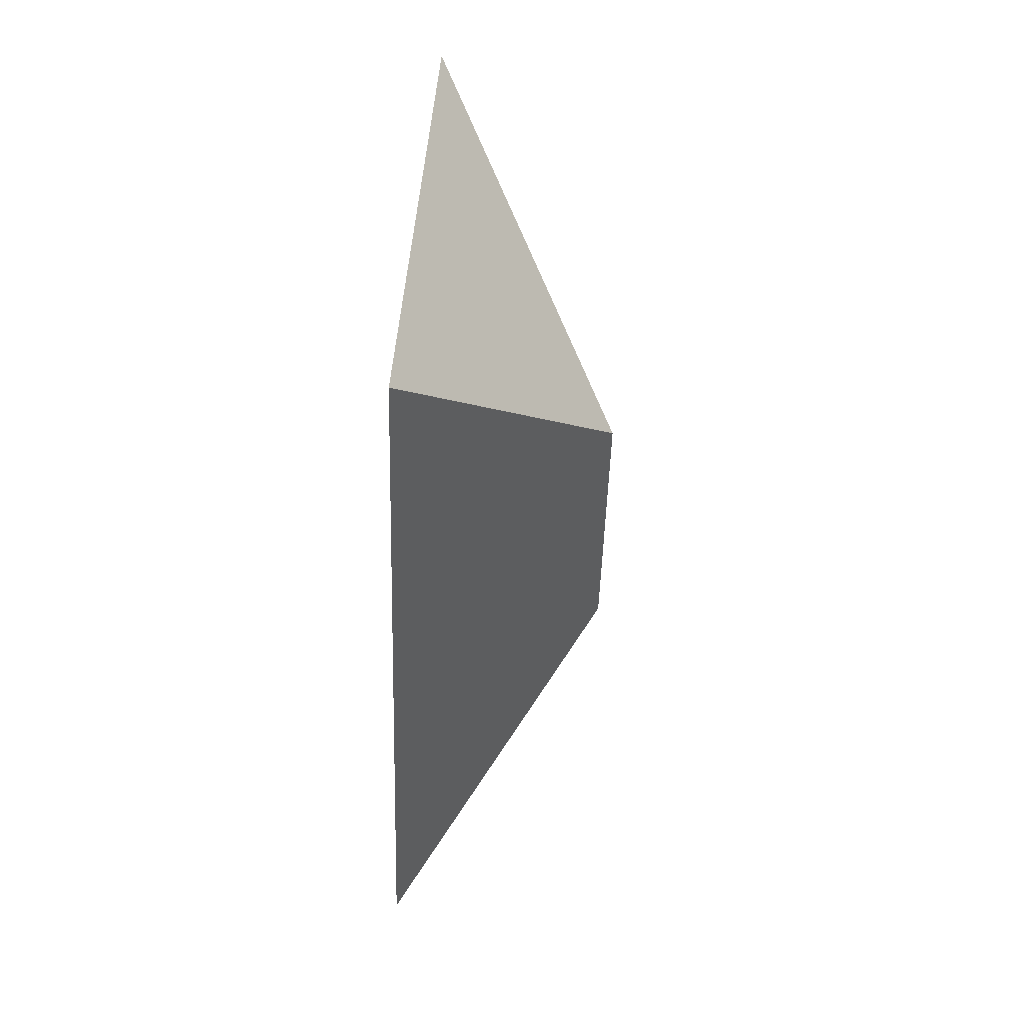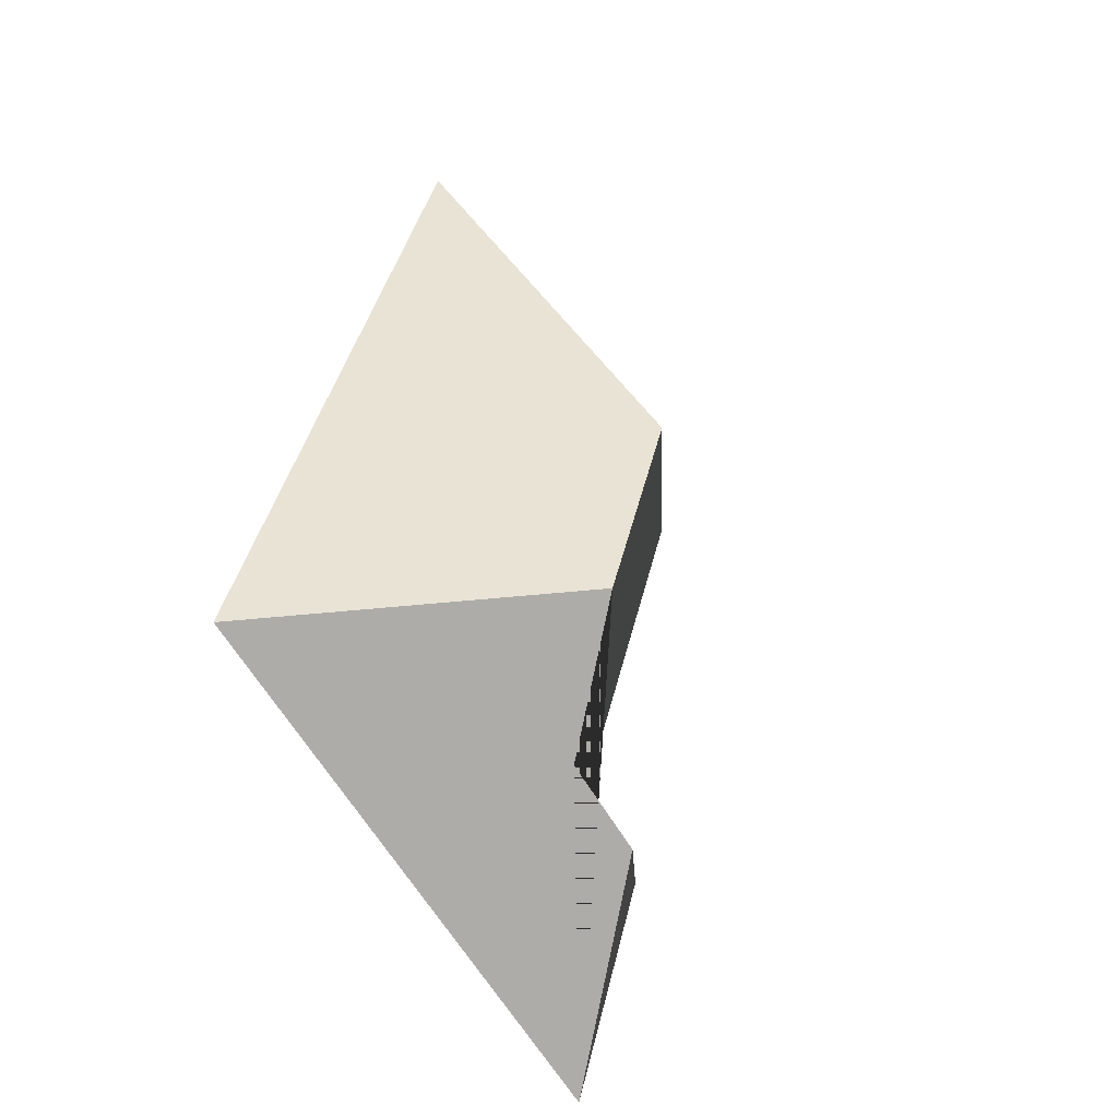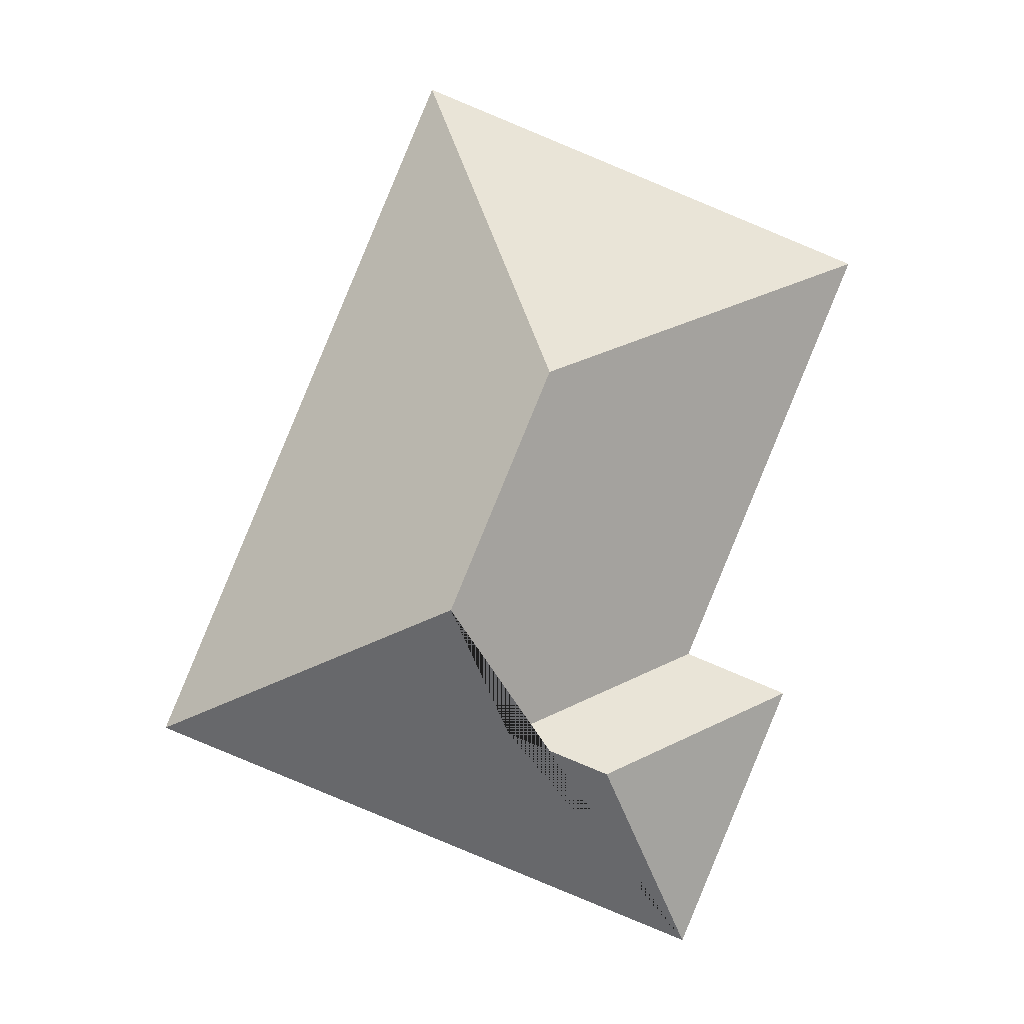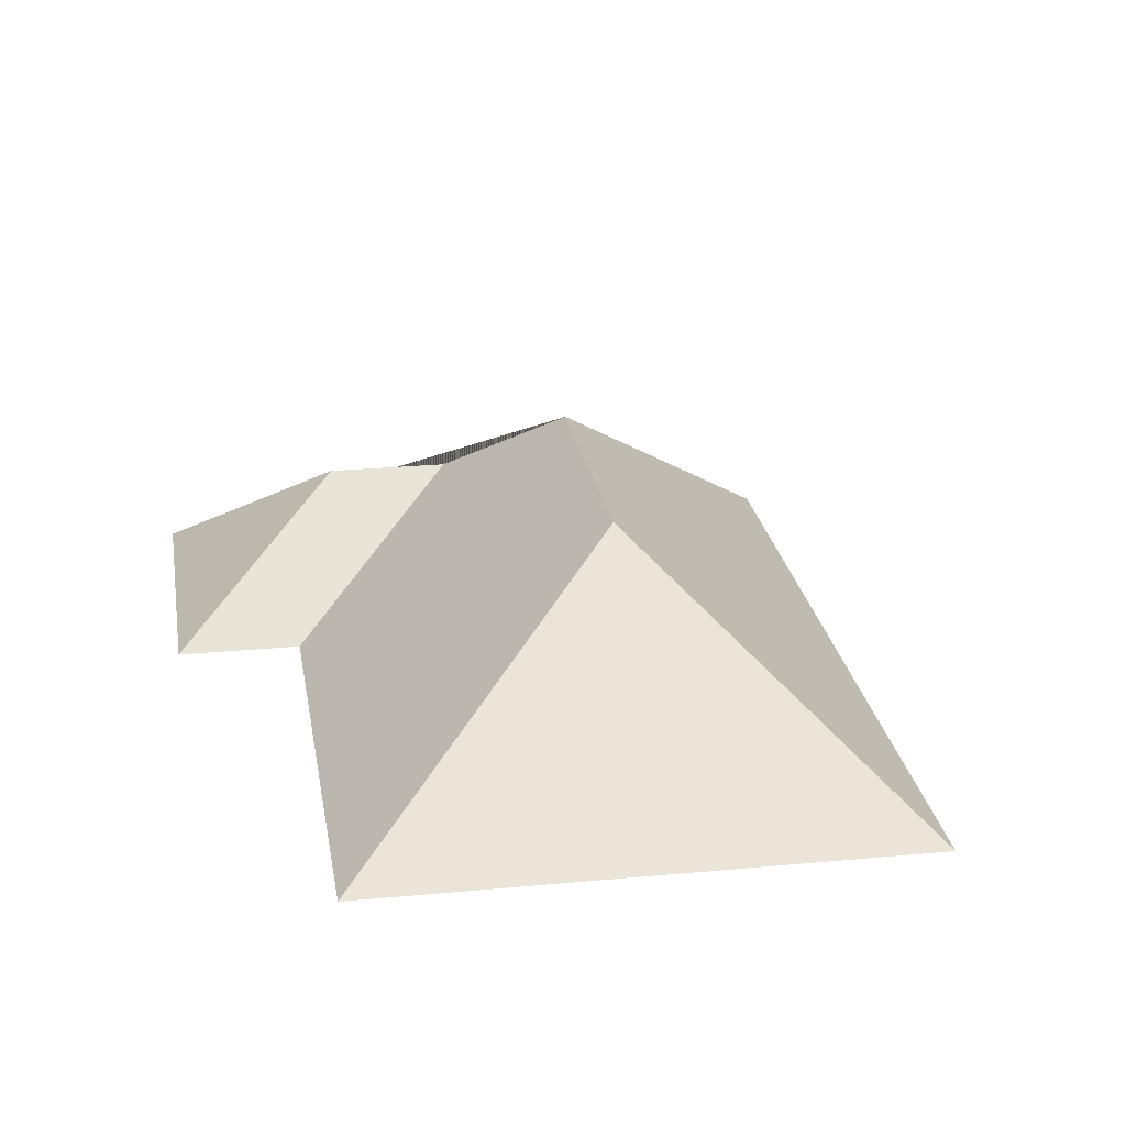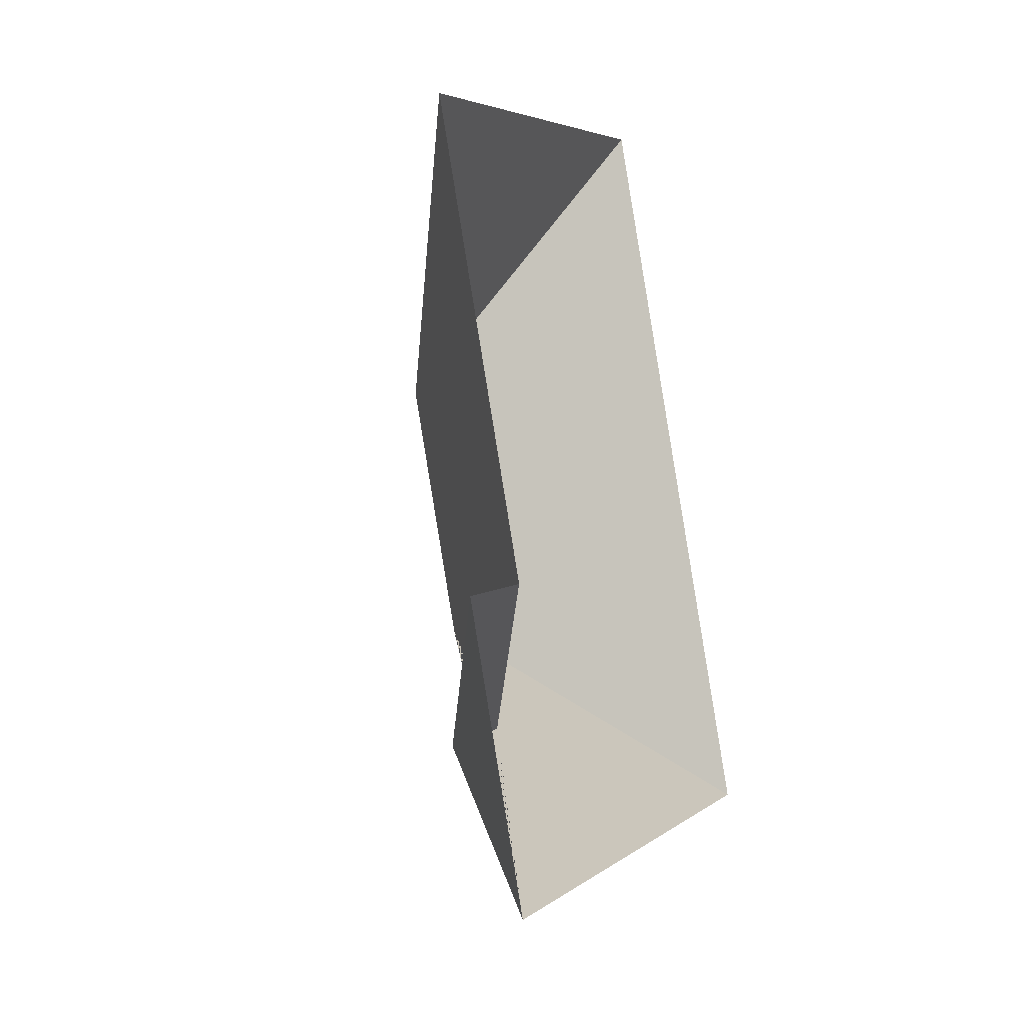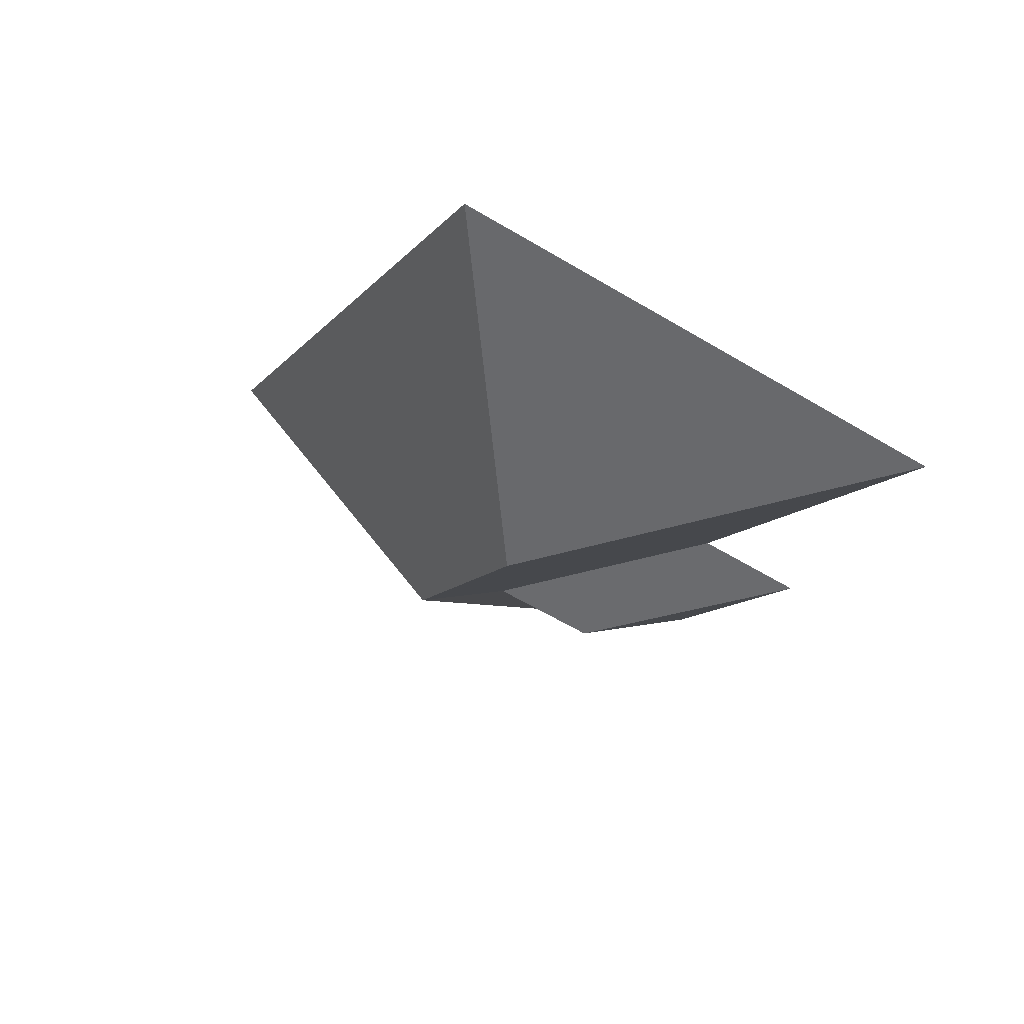
<metadata>
{"format":"obj","ext":"obj","renderer":"f3d","projection":"perspective","resolution":1024,"background":"white","views":[{"elev":67.7,"azim":94.2,"up":"+Z"},{"elev":-33.0,"azim":122.4,"up":"+Z"},{"elev":-1.2,"azim":178.3,"up":"+Z"},{"elev":23.7,"azim":-31.5,"up":"+Y"},{"elev":-20.4,"azim":-65.2,"up":"+Z"},{"elev":70.9,"azim":-157.7,"up":"+Z"}]}
</metadata>
<code>
o CG10_500_042073_0015_roof
v 39.51 75 -253.1
v 79.27 75 -349.2
v 76.72 75 -237.7
v 13.31 75 -84.51
v 111.8 116.6 -280.6
v 148.1 116.6 -265.6
v 134.3 145 -133.3
v 169.8 145 -219
v 280.3 75 -266.1
v 177.1 75 -16.73
v 39.51 0 -253.1
v 79.27 0 -349.2
v 280.3 0 -266.1
v 177.1 0 -16.73
v 13.31 0 -84.51
v 76.72 0 -237.7
f 4 3 6 8 7
f 4 10 7
f 10 9 8 7
f 6 5 1 3
f 1 2 5
f 2 9 8 6 5

</code>
